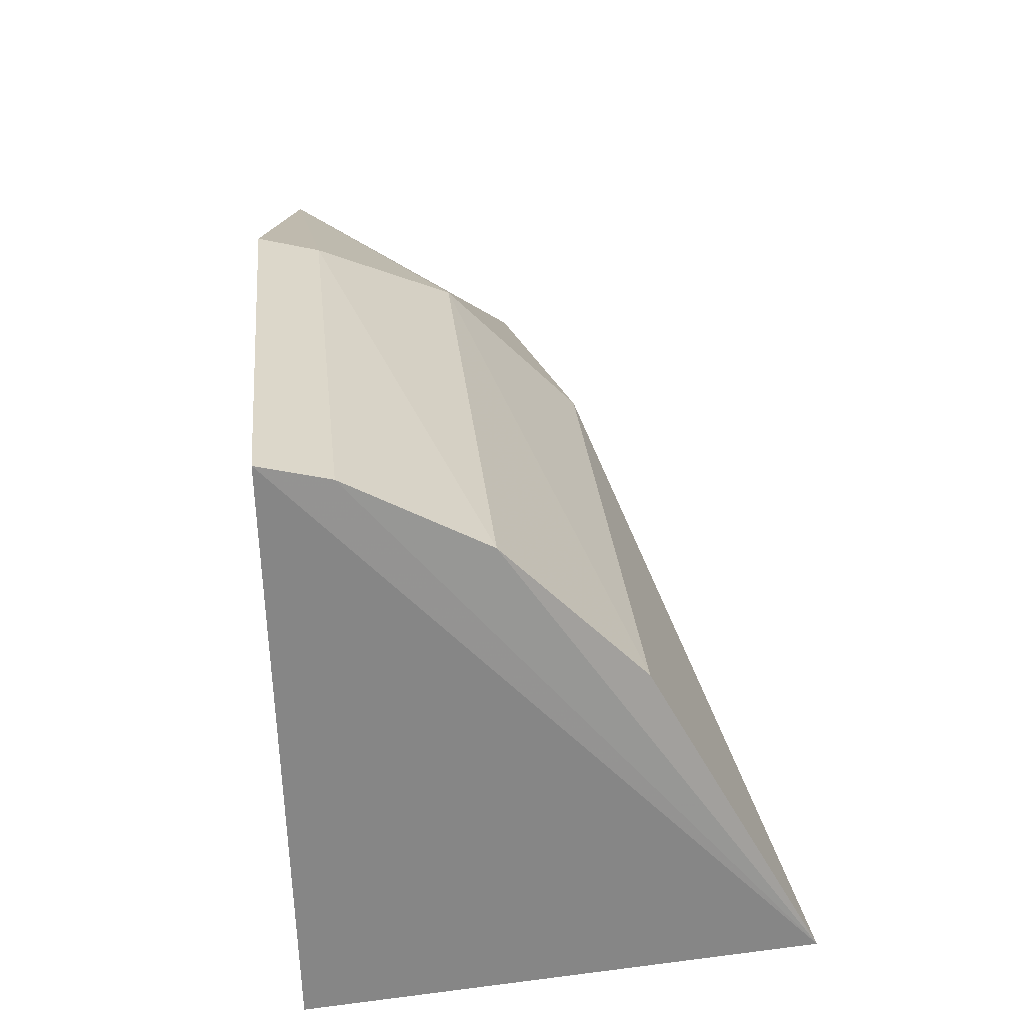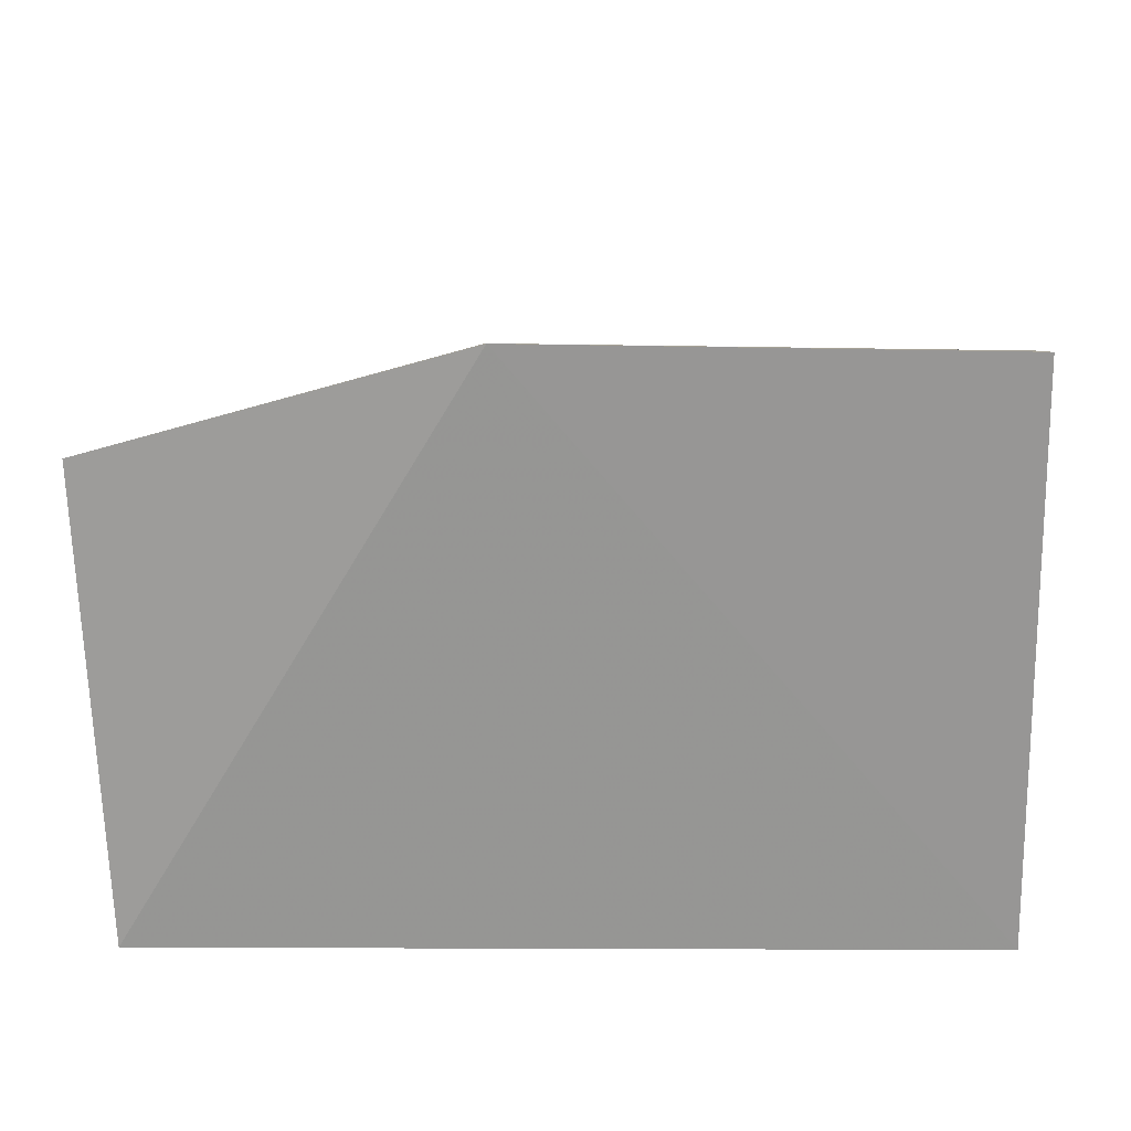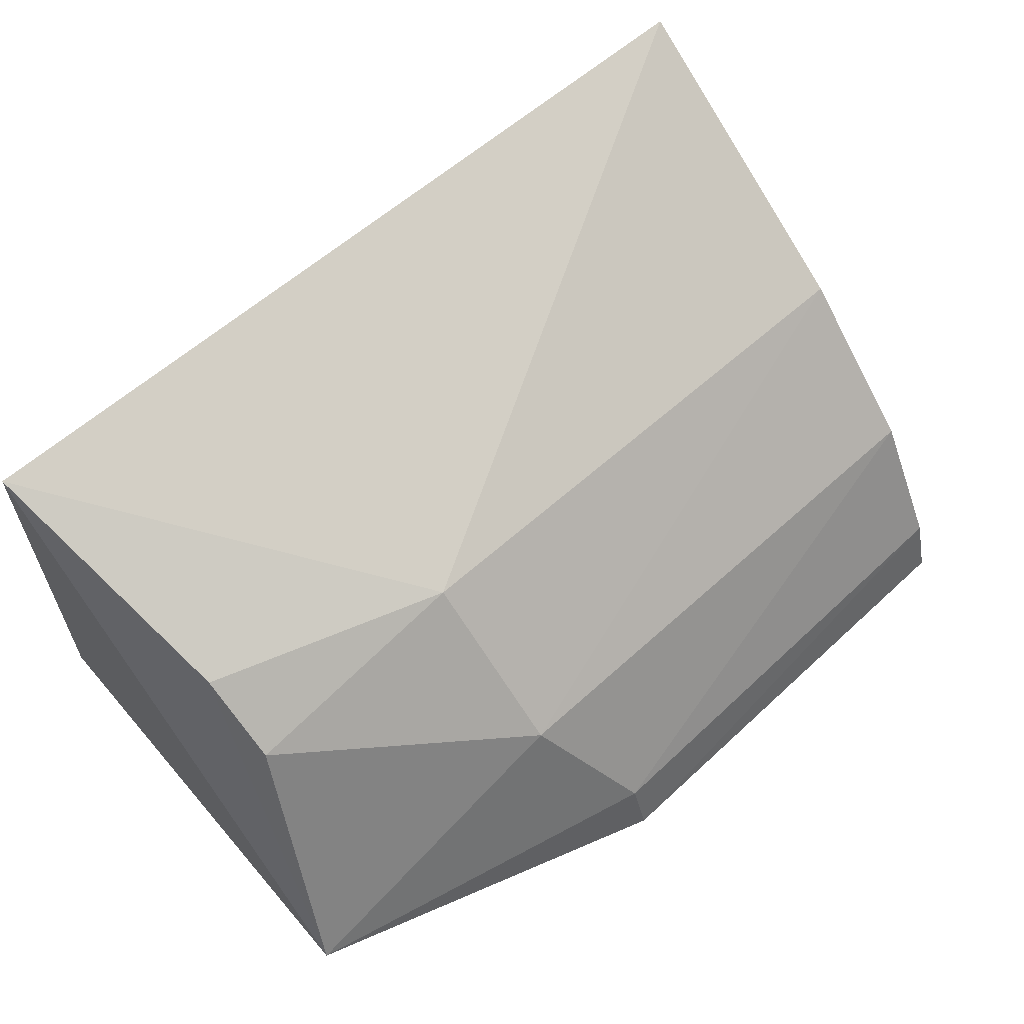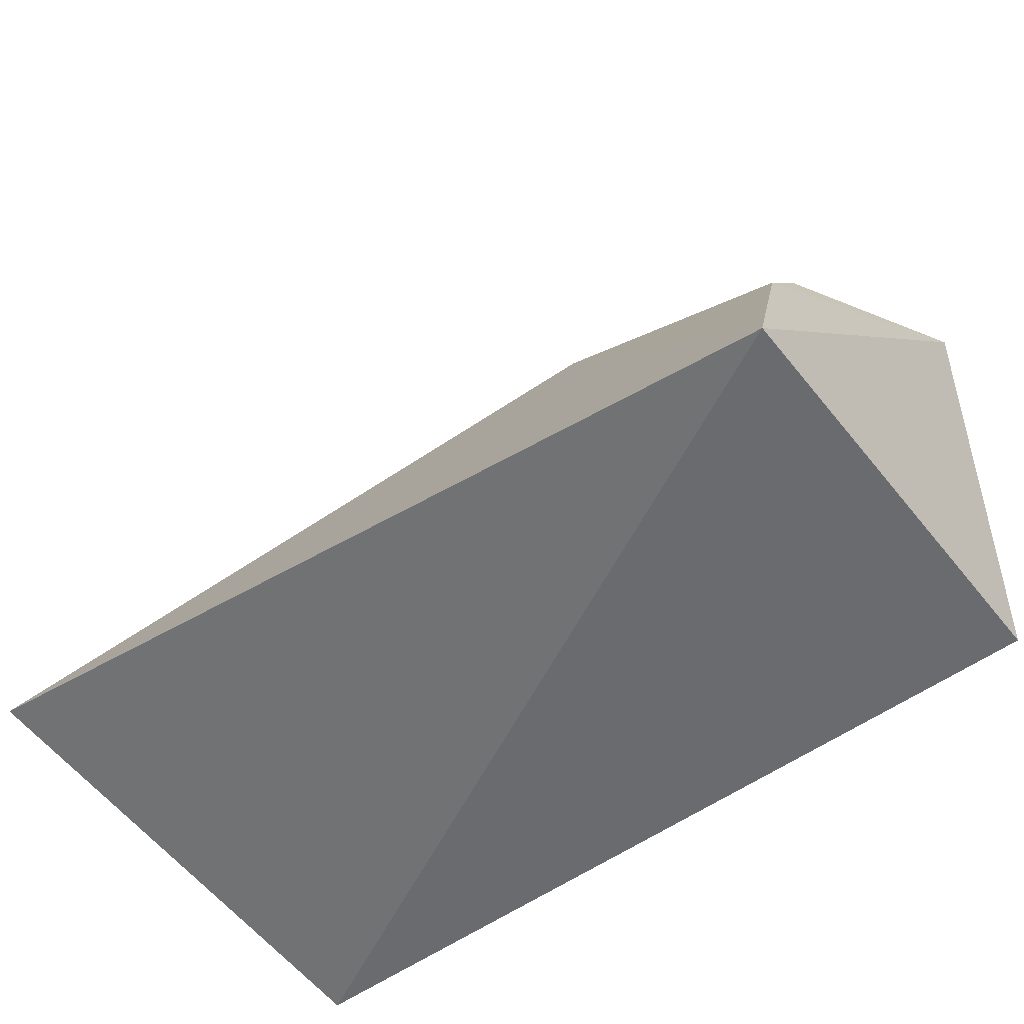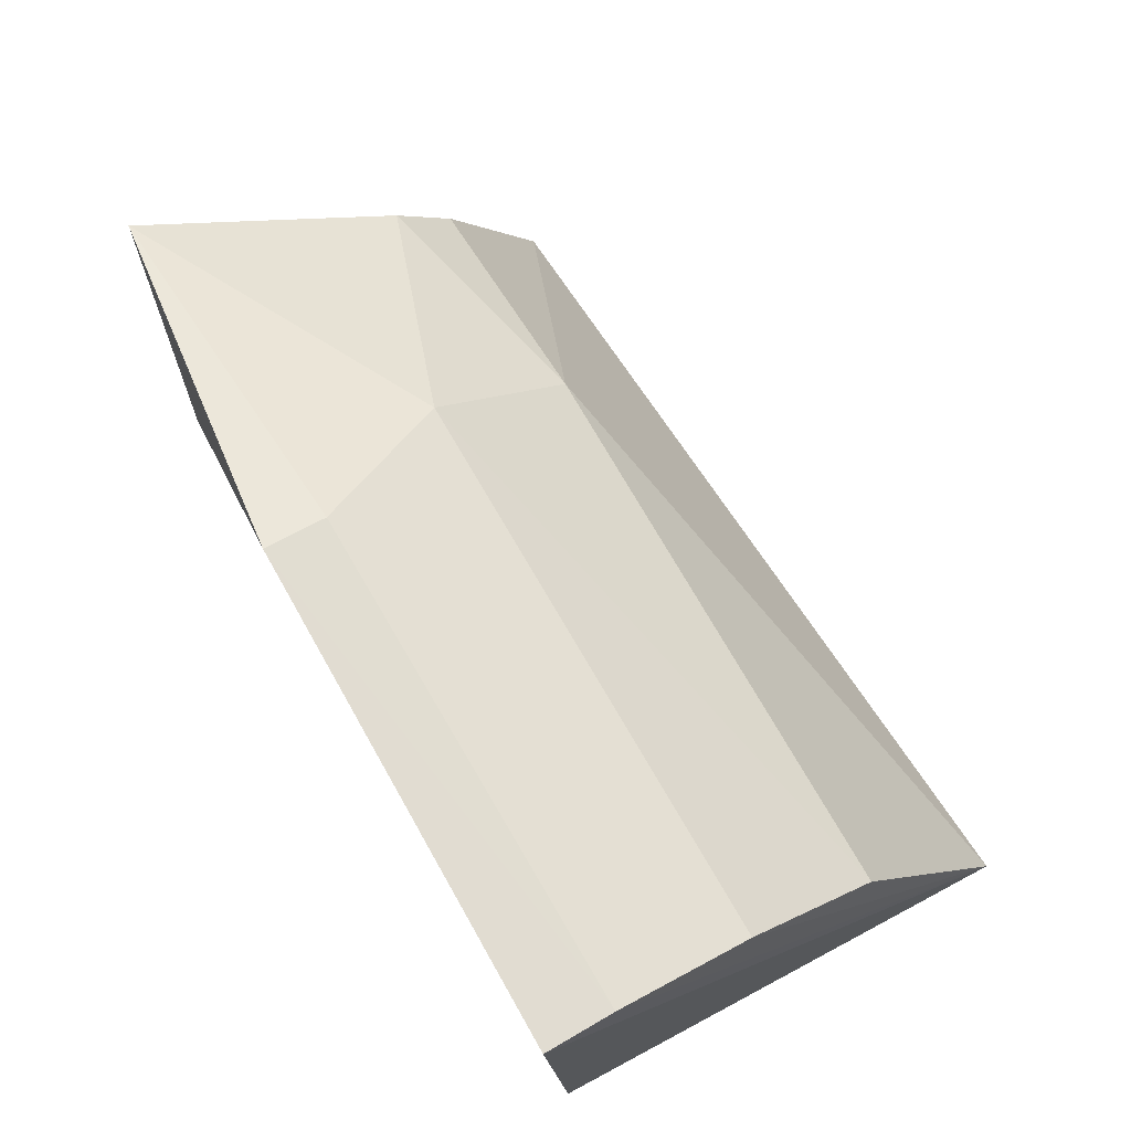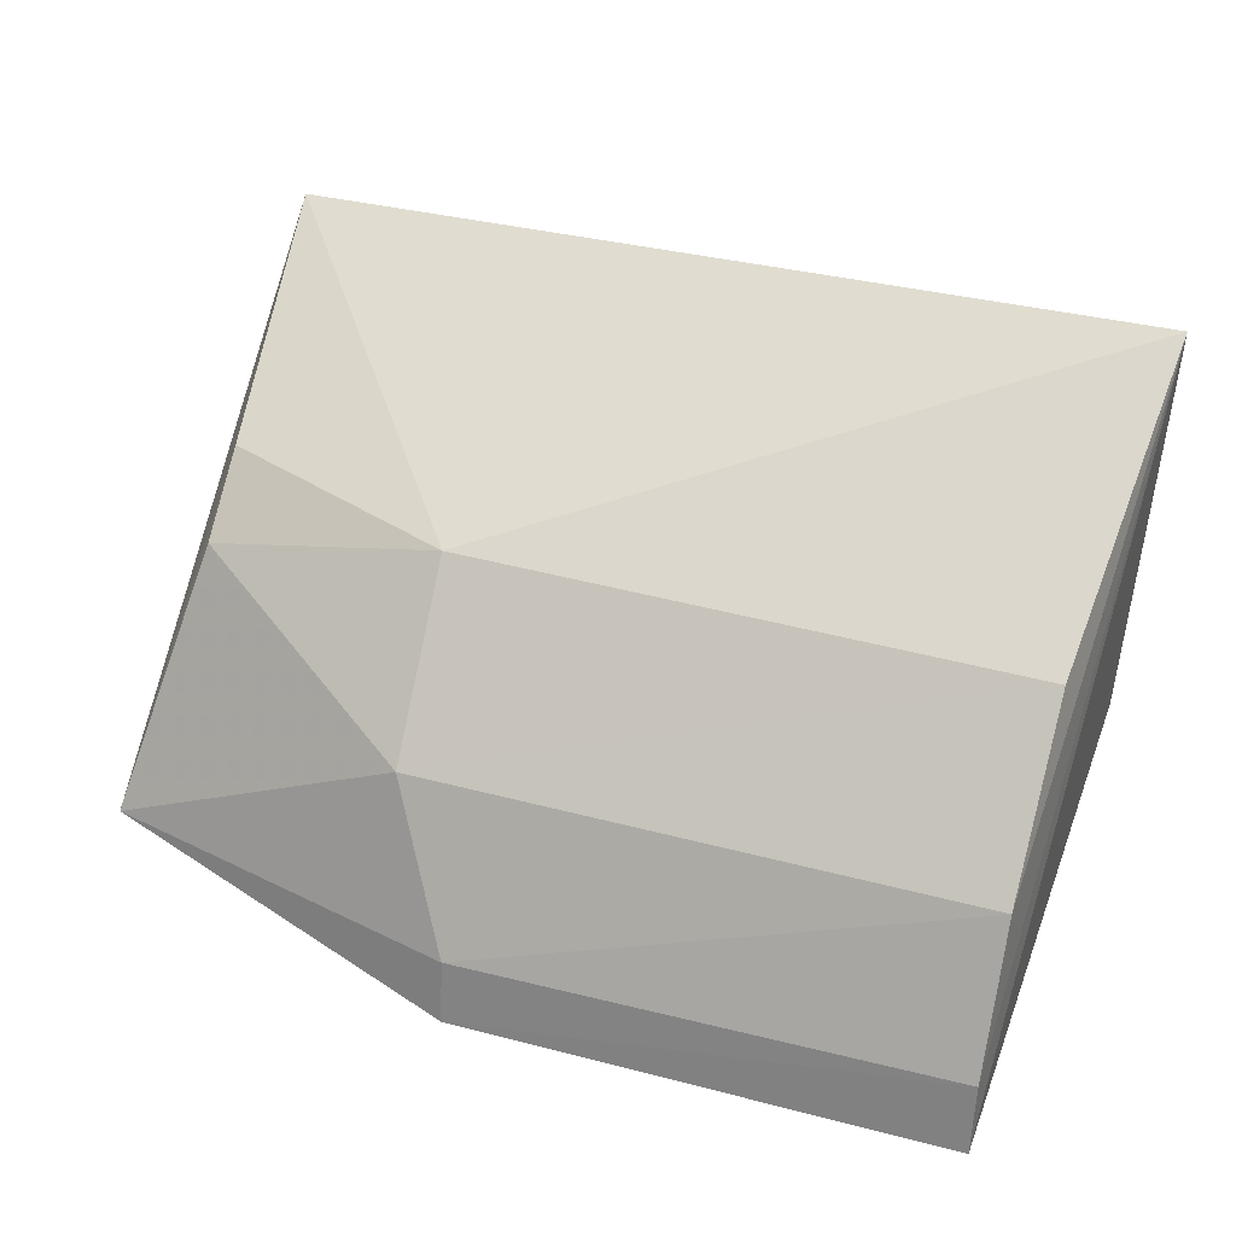
<metadata>
{"format":"obj","ext":"obj","renderer":"f3d","projection":"perspective","resolution":1024,"background":"white","views":[{"elev":29.6,"azim":-95.0,"up":"+Y"},{"elev":-69.3,"azim":179.8,"up":"+Z"},{"elev":61.6,"azim":137.3,"up":"+Z"},{"elev":-53.1,"azim":38.0,"up":"+Y"},{"elev":74.8,"azim":-119.4,"up":"+Y"},{"elev":40.6,"azim":-161.4,"up":"+Z"}]}
</metadata>
<code>
v 0.01527 0.02431 0.1215
v 0.0152 0.02421 0.1103
v 0.01577 0.03651 0.1108
v -0.006259 0.03933 0.1099
v -0.006639 0.02421 0.1103
v 0.006126 0.03949 0.1098
v -0.007013 0.0257 0.123
v 0.008149 0.03324 0.1185
v 0.0143 0.03306 0.117
v -0.006188 0.03697 0.1152
v 0.01436 0.03106 0.1185
v 0.007991 0.03693 0.1149
v -0.006214 0.03888 0.1116
v -0.006244 0.03341 0.1187
v 0.006208 0.03907 0.1114
f 1 2 3
f 5 2 1
f 6 3 2
f 6 5 4
f 6 2 5
f 7 5 1
f 7 4 5
f 8 7 1
f 11 9 8
f 11 8 1
f 11 1 3
f 11 3 9
f 12 9 3
f 12 8 9
f 13 6 4
f 13 4 7
f 13 7 10
f 14 10 7
f 14 7 8
f 14 12 10
f 14 8 12
f 15 12 3
f 15 3 6
f 15 6 13
f 15 13 10
f 15 10 12

</code>
